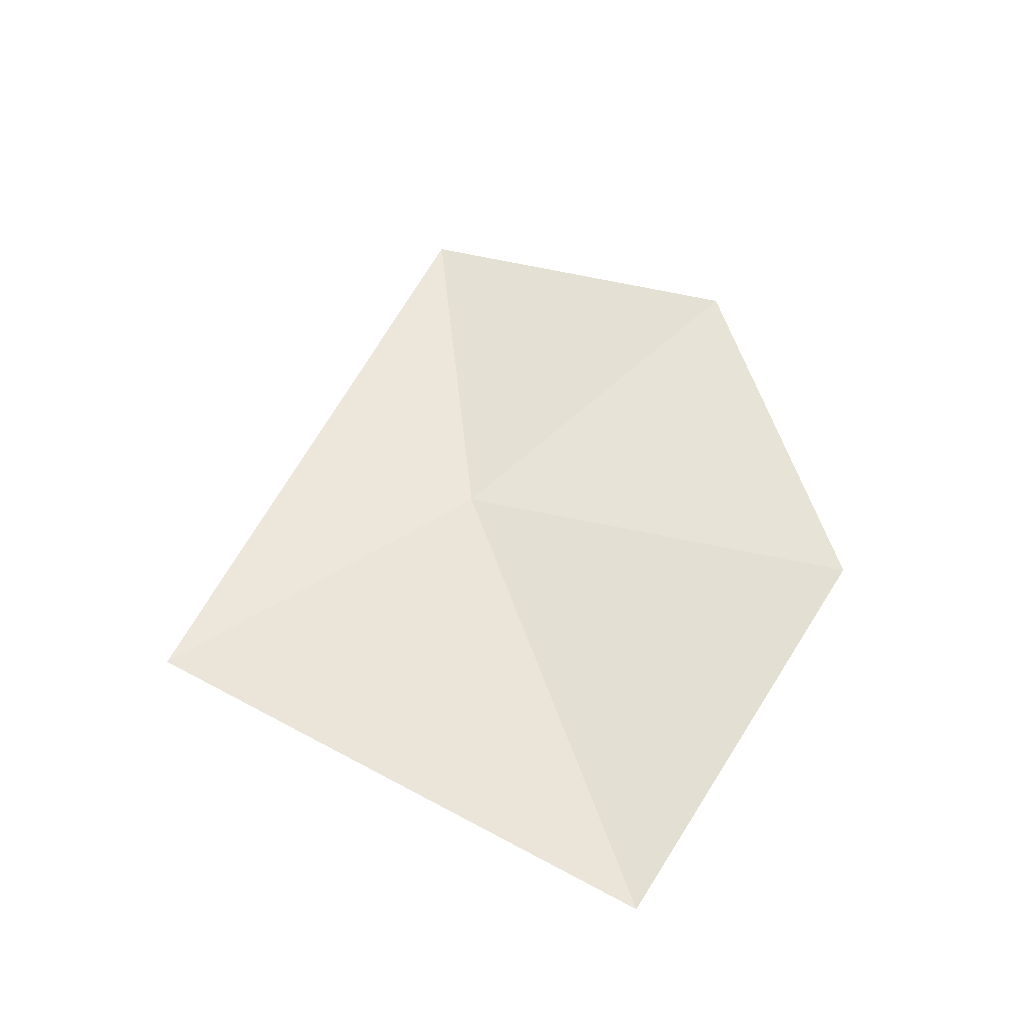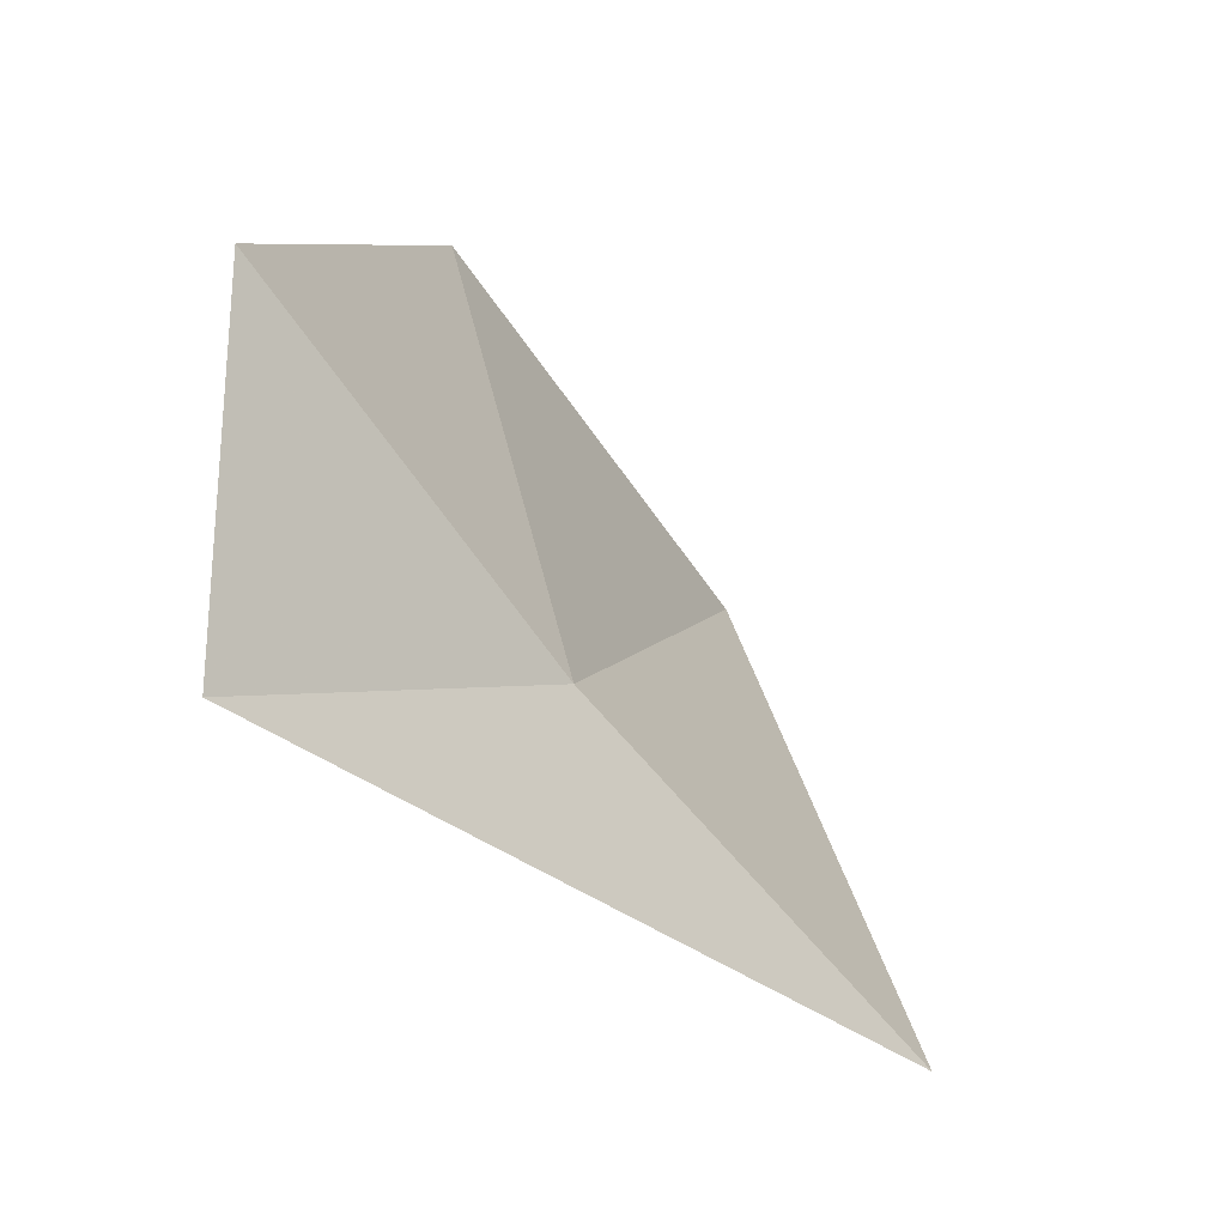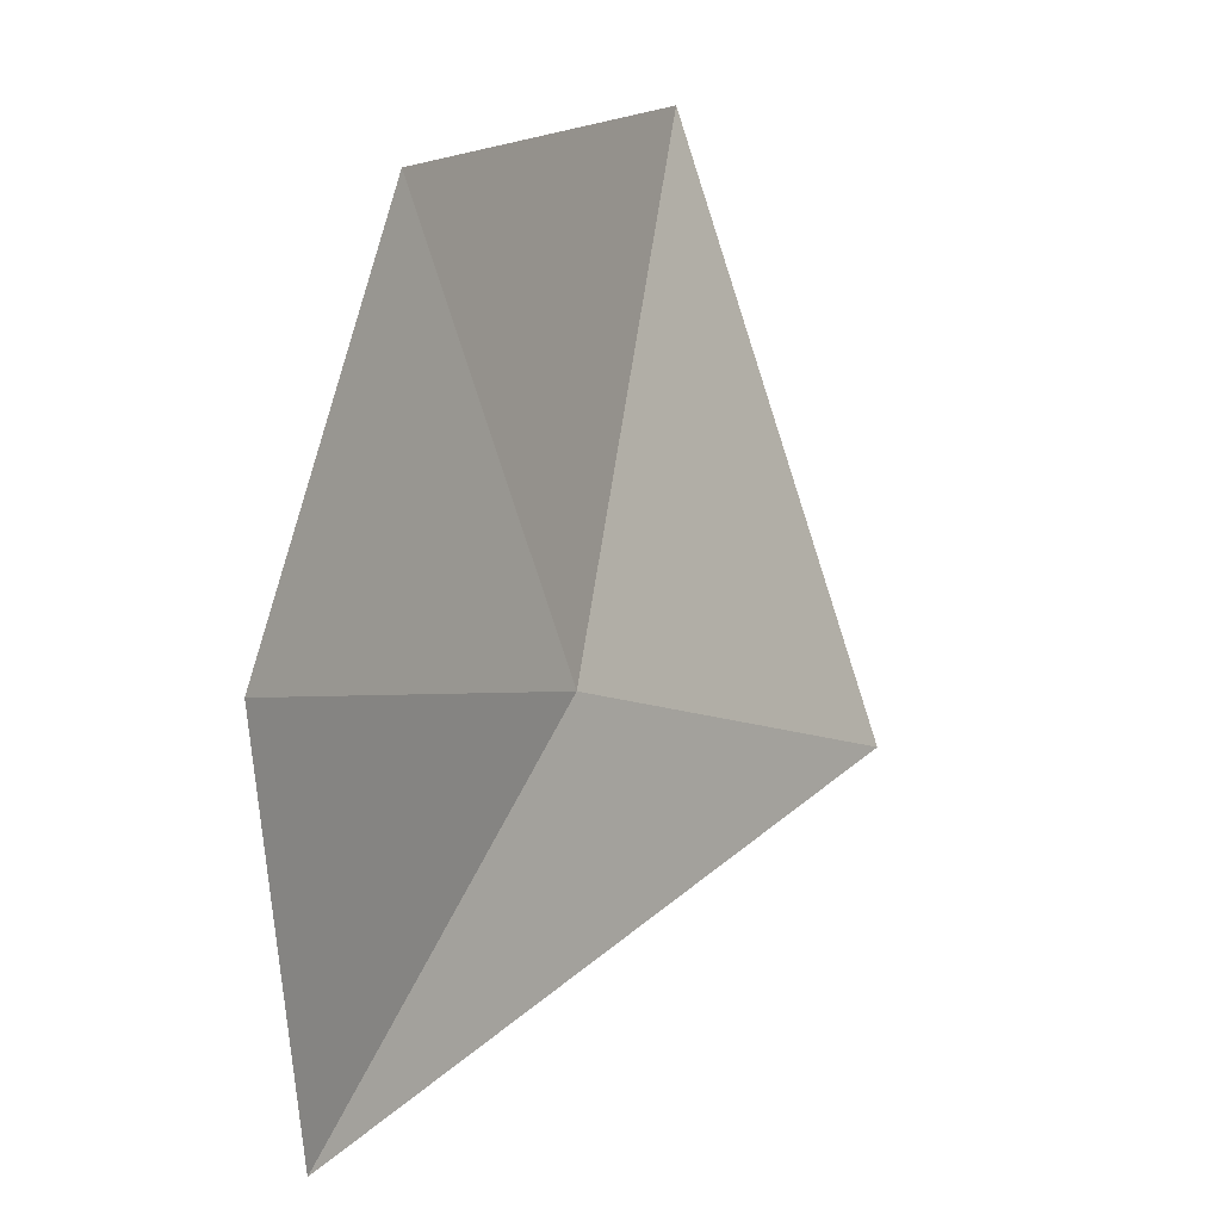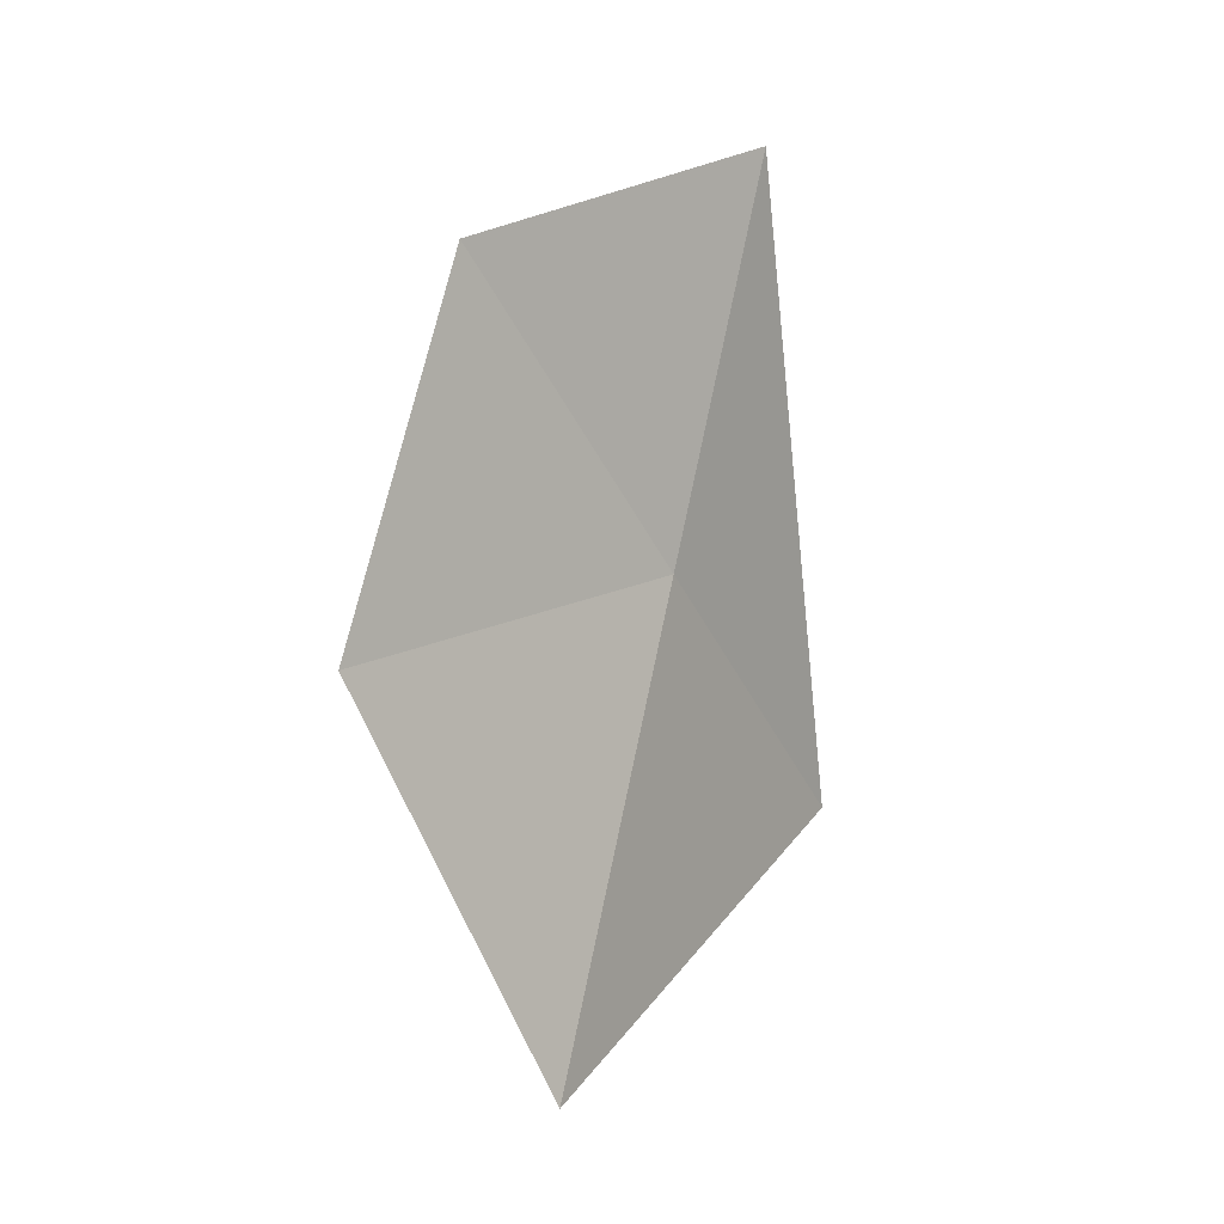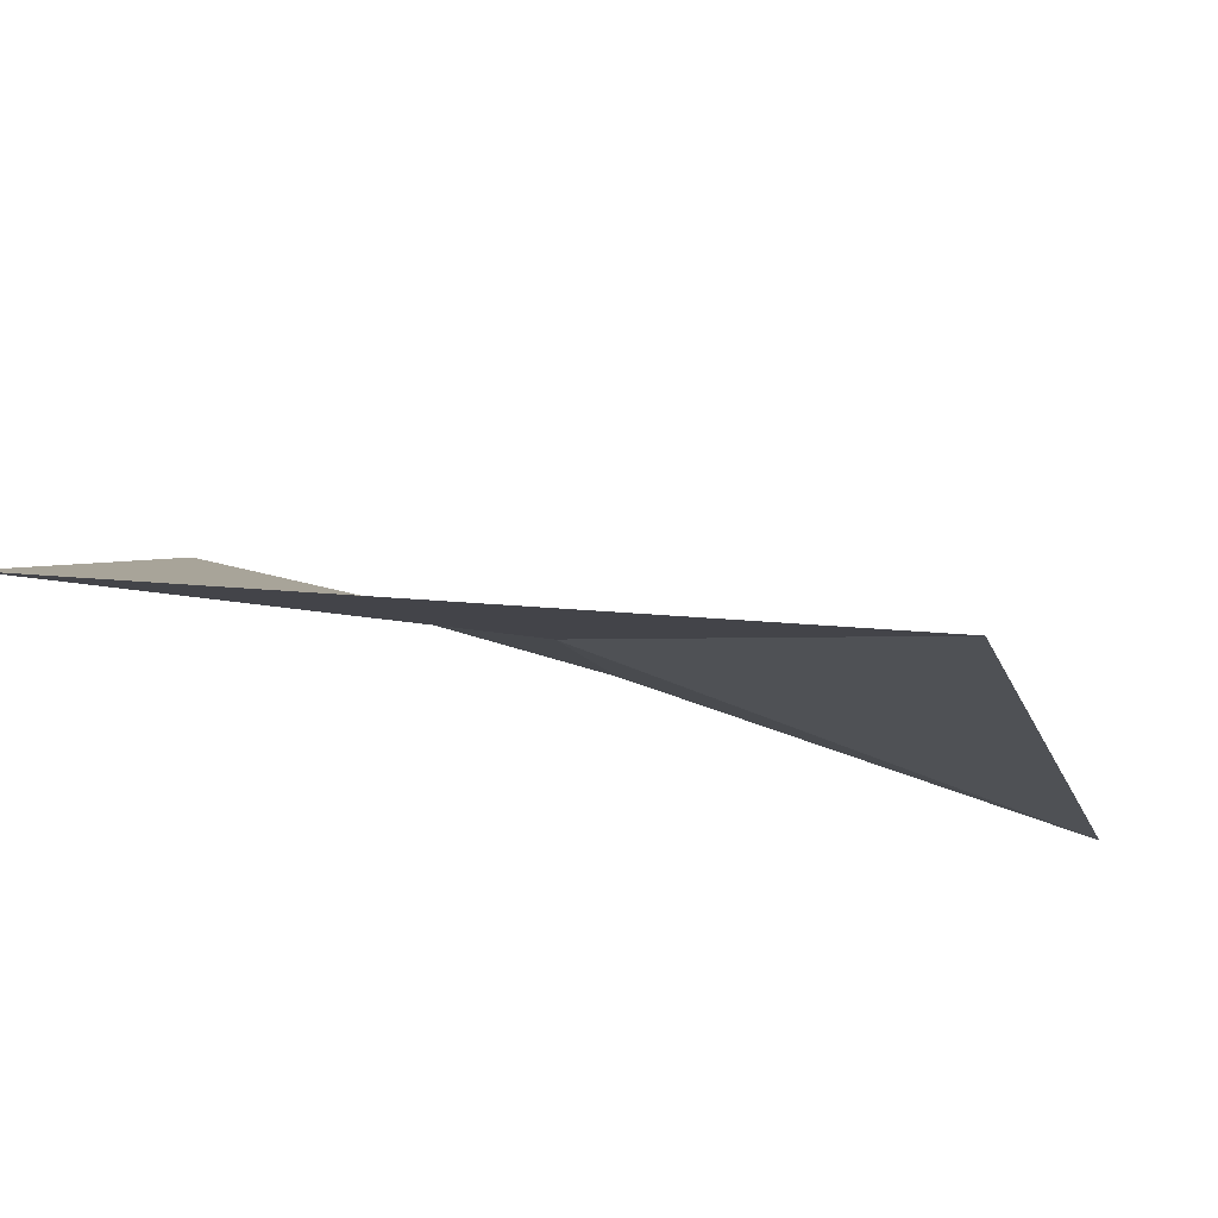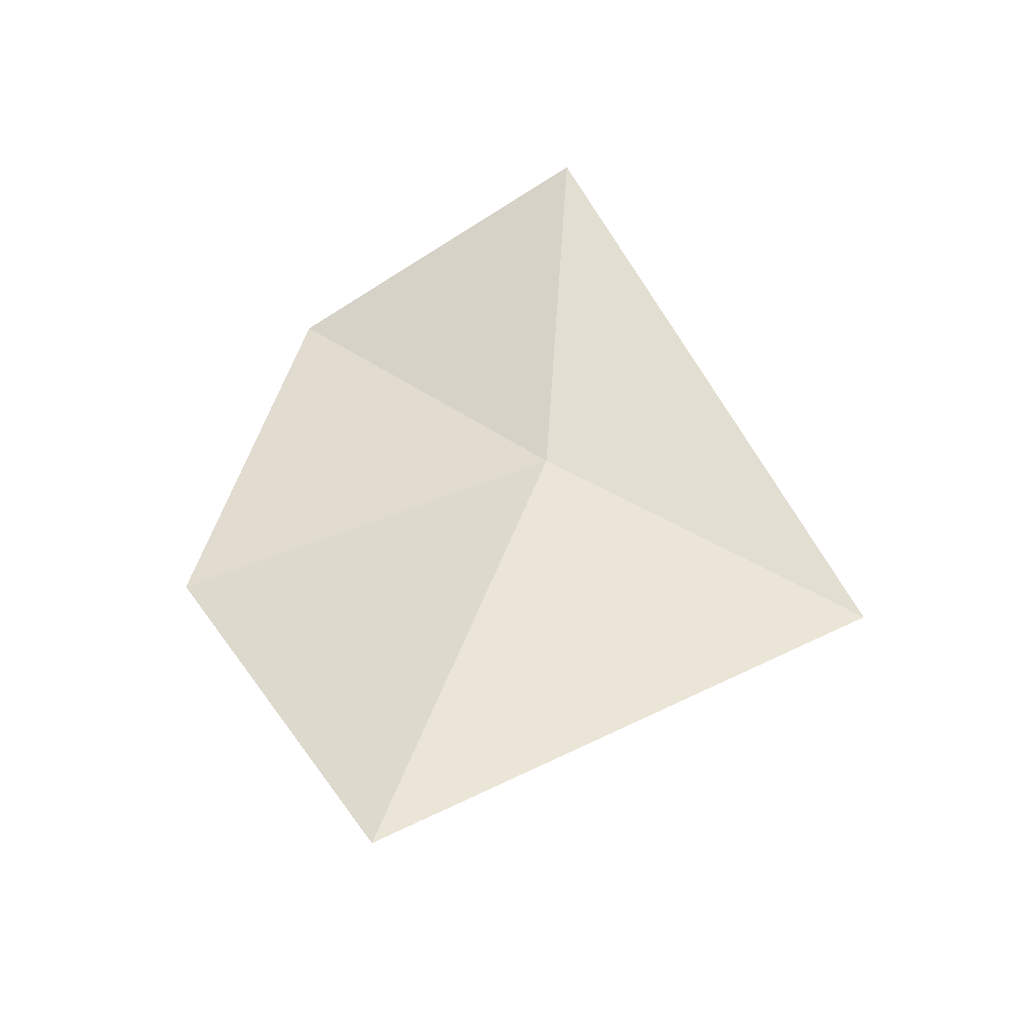
<metadata>
{"format":"obj","ext":"obj","renderer":"f3d","projection":"perspective","resolution":1024,"background":"white","views":[{"elev":-28.1,"azim":-64.7,"up":"+Y"},{"elev":-11.9,"azim":-154.8,"up":"+Z"},{"elev":50.1,"azim":-160.8,"up":"+Z"},{"elev":-3.3,"azim":64.8,"up":"+Y"},{"elev":-69.6,"azim":-108.3,"up":"+Z"},{"elev":-40.7,"azim":126.1,"up":"+Y"}]}
</metadata>
<code>
v -4.951 -24.13 37.68
v -4.724 -25.42 38.1
v -4.525 -24.4 38.72
v -4.62 -23.4 38.4
v -5.452 -24.74 36.96
v -4.812 -23.04 37.48
f 1 3 2
f 1 4 3
f 1 2 5
f 1 6 4
f 1 5 6

</code>
